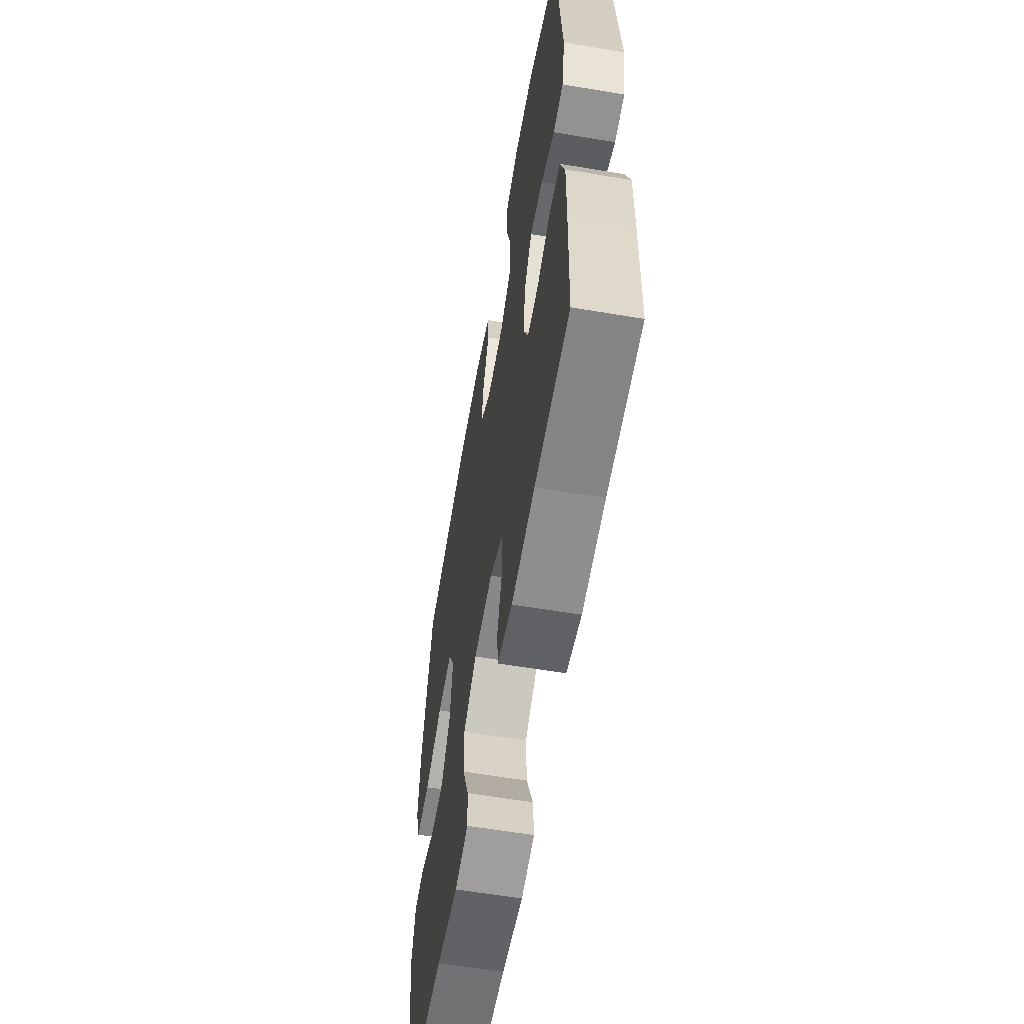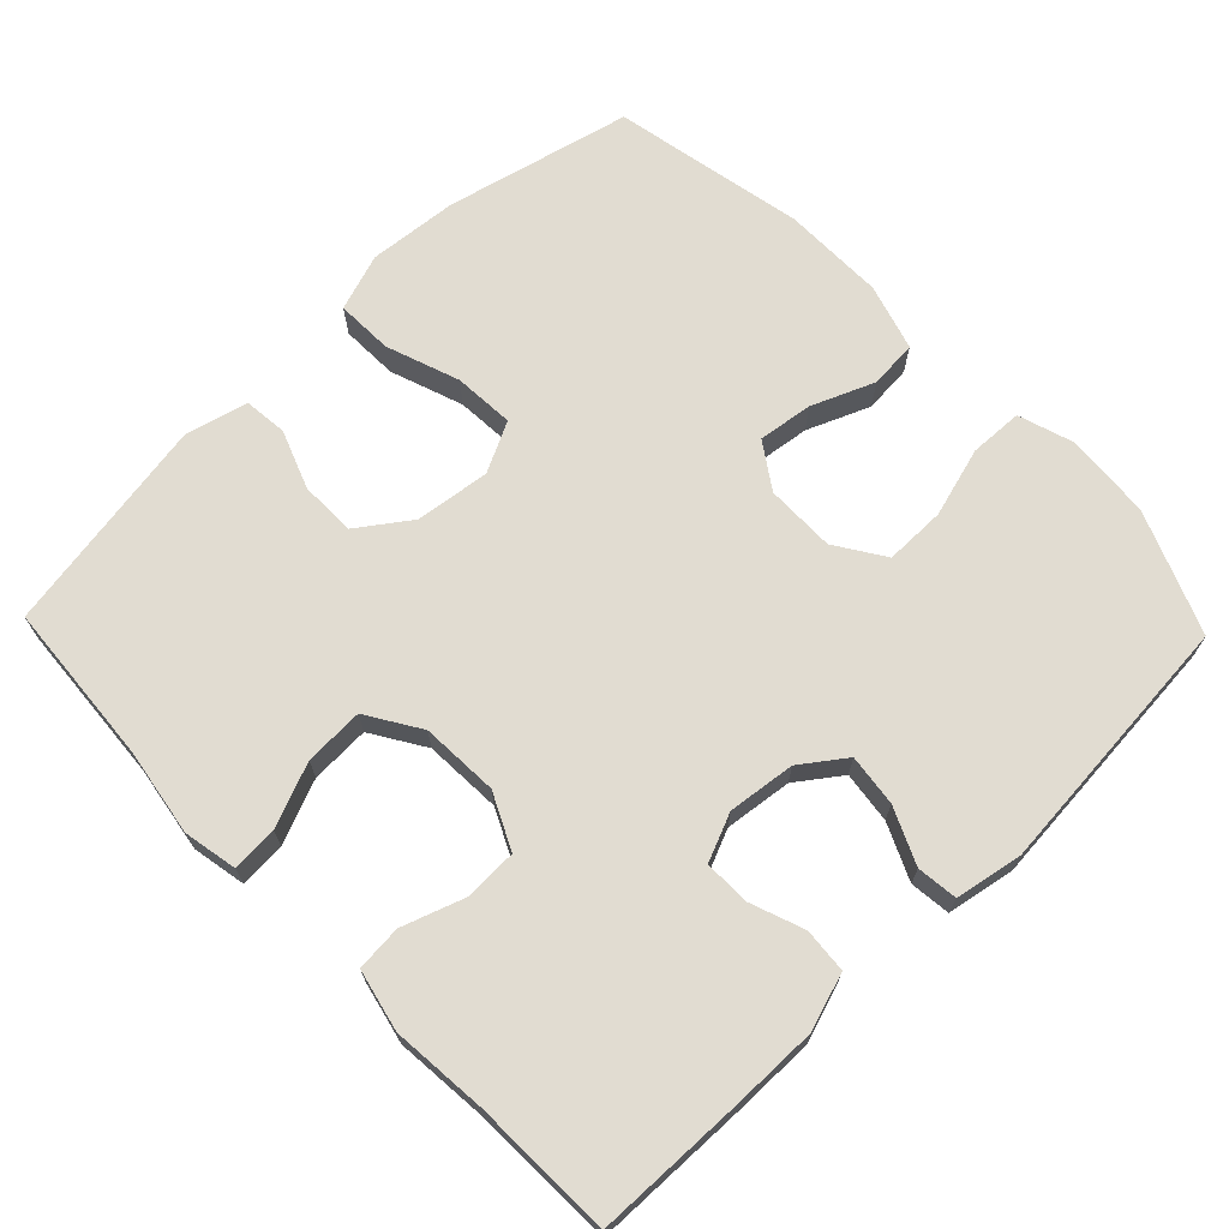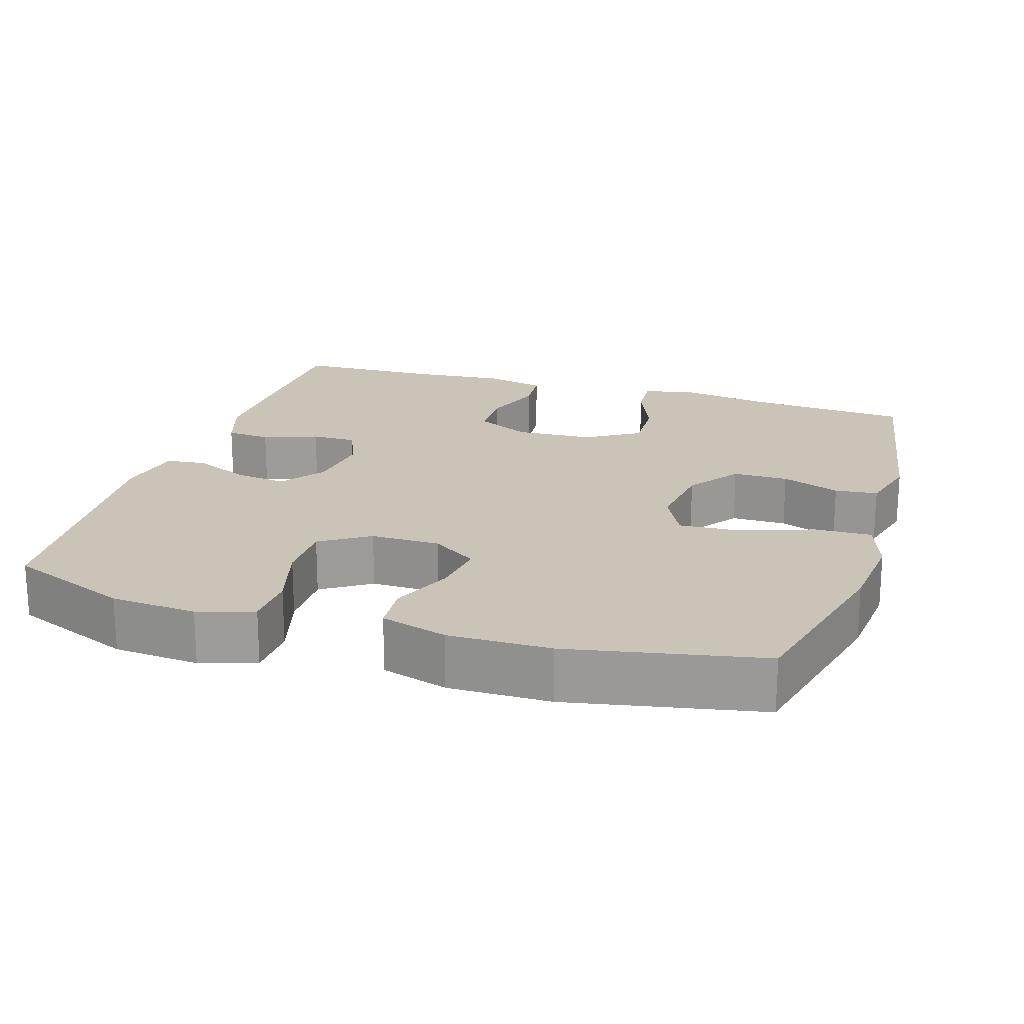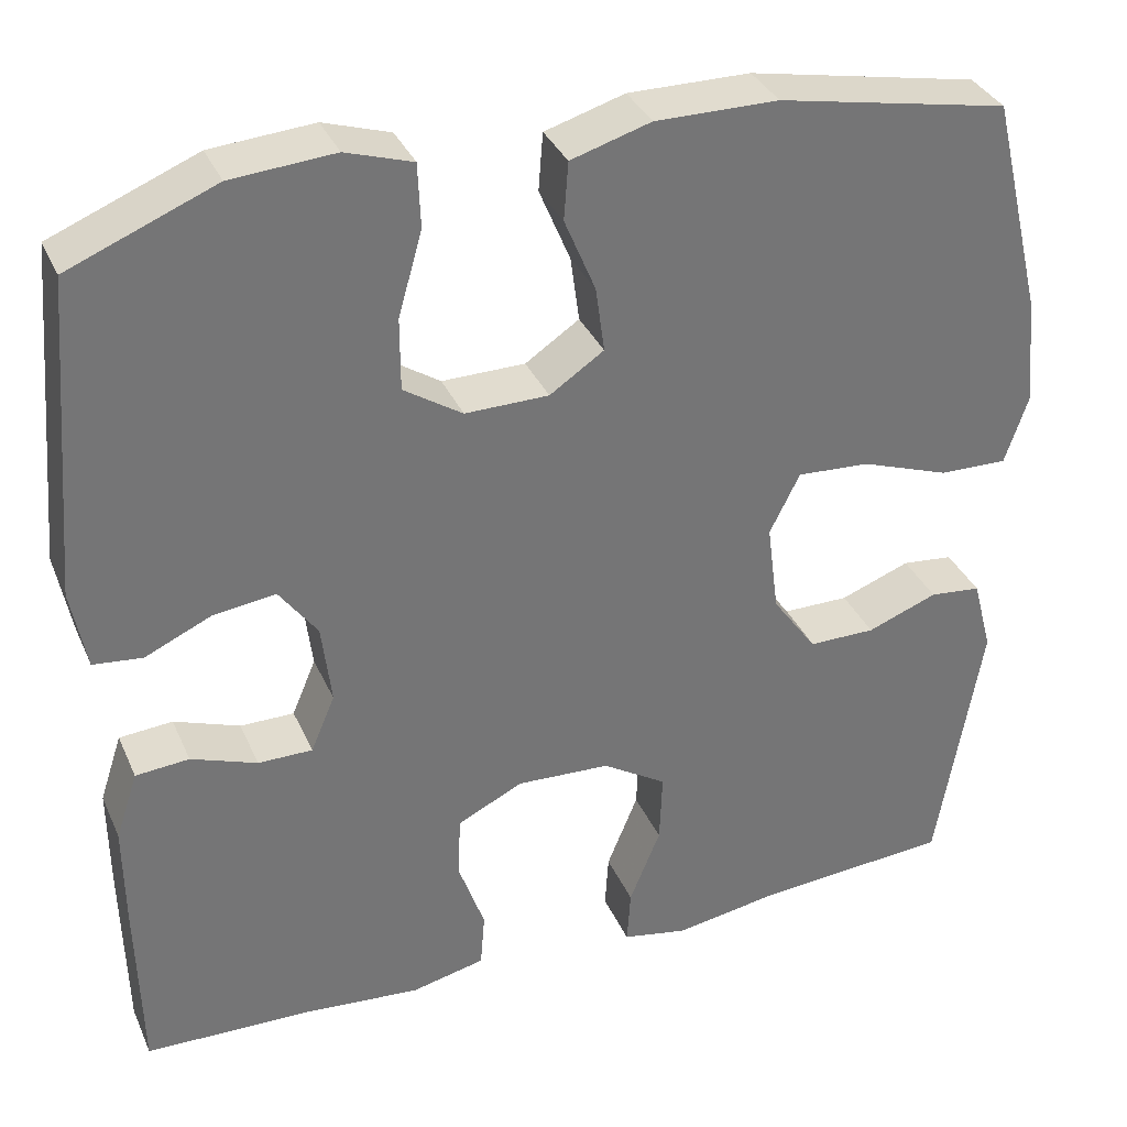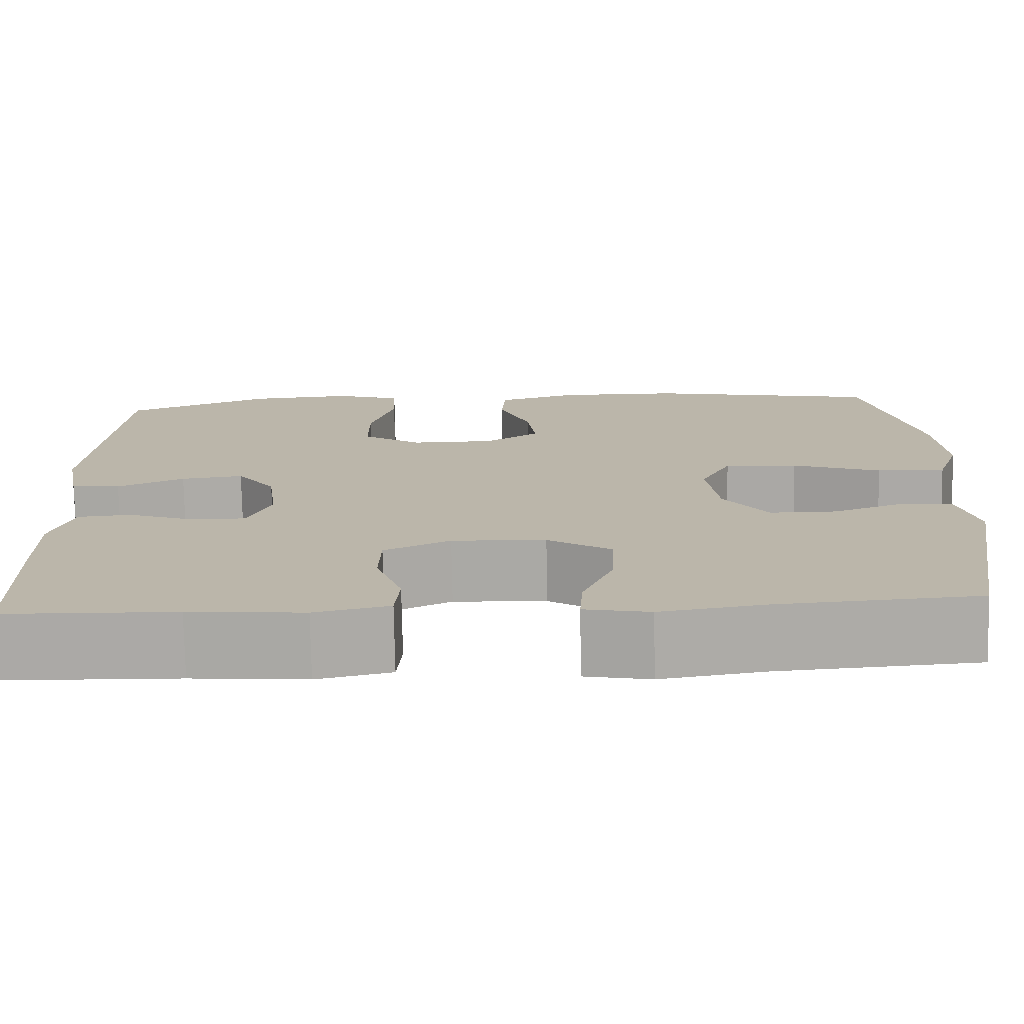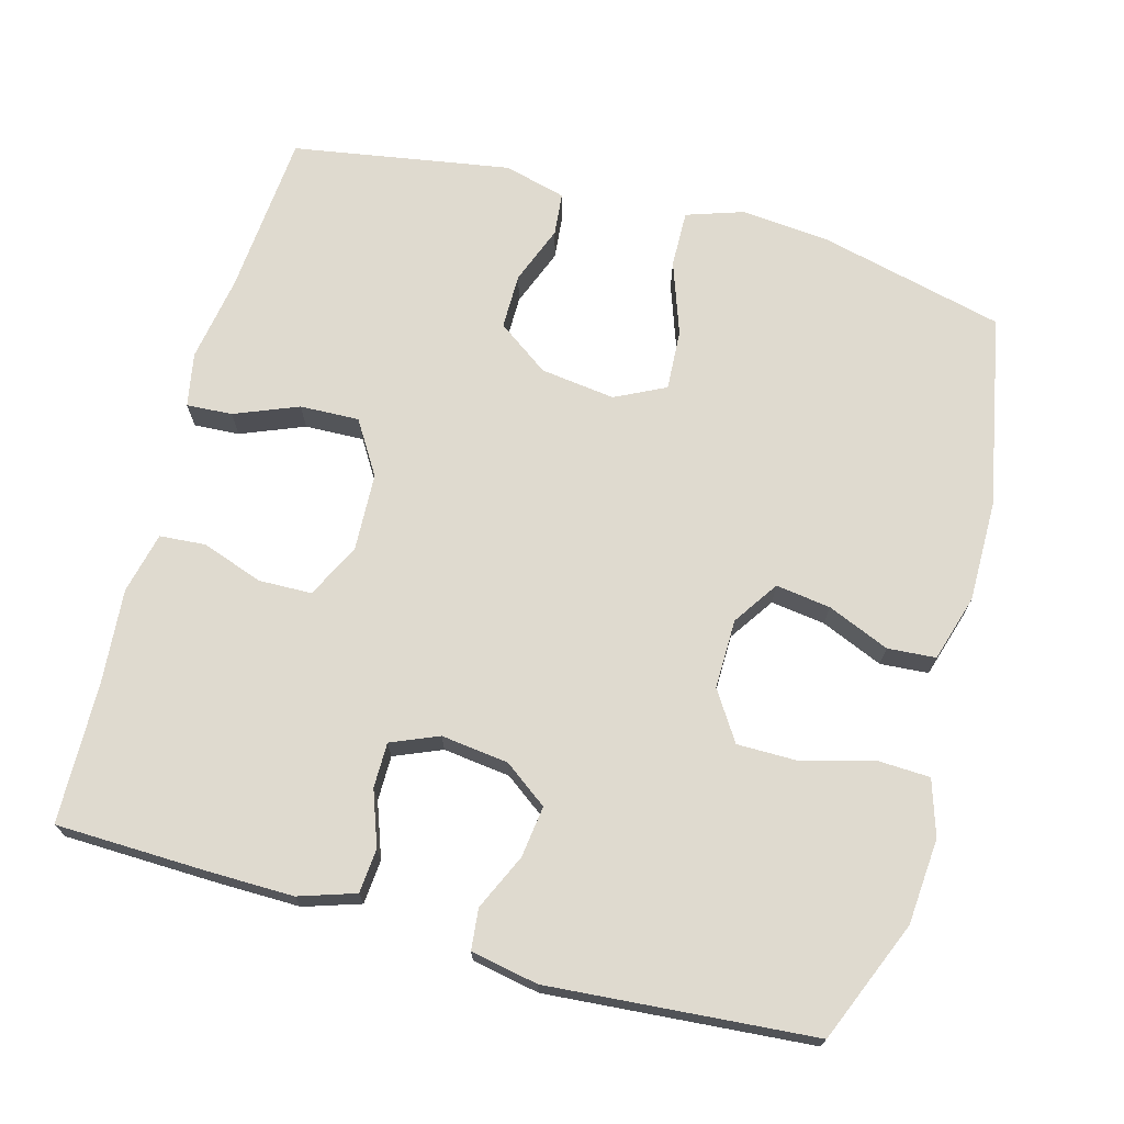
<metadata>
{"format":"obj","ext":"obj","renderer":"f3d","projection":"perspective","resolution":1024,"background":"white","views":[{"elev":-60.0,"azim":-99.8,"up":"+Z"},{"elev":69.1,"azim":-134.0,"up":"+Y"},{"elev":20.0,"azim":17.4,"up":"+Y"},{"elev":34.5,"azim":-21.5,"up":"+Z"},{"elev":-75.9,"azim":1.1,"up":"+Z"},{"elev":70.8,"azim":-74.5,"up":"+Y"}]}
</metadata>
<code>
v 0.5 0.07 -0.5
v 0.279 0.07 -0.517
v 0.162 0.07 -0.536
v 0.089 0.07 -0.522
v 0.093 0.07 -0.46
v 0.128 0.07 -0.374
v 0.131 0.07 -0.294
v 0.059 0.07 -0.249
v -0.046 0.07 -0.244
v -0.12 0.07 -0.28
v -0.122 0.07 -0.352
v -0.093 0.07 -0.435
v -0.098 0.07 -0.497
v -0.181 0.07 -0.516
v -0.309 0.07 -0.505
v -0.5 0.07 -0.5
v -0.505 0.07 -0.297
v -0.506 0.07 -0.18
v -0.481 0.07 -0.104
v -0.421 0.07 -0.099
v -0.347 0.07 -0.126
v -0.286 0.07 -0.126
v -0.259 0.07 -0.062
v -0.27 0.07 0.029
v -0.313 0.07 0.088
v -0.383 0.07 0.079
v -0.458 0.07 0.045
v -0.513 0.07 0.051
v -0.53 0.07 0.142
v -0.5 0.07 0.5
v -0.336 0.07 0.567
v -0.22 0.07 0.576
v -0.145 0.07 0.552
v -0.142 0.07 0.48
v -0.169 0.07 0.385
v -0.169 0.07 0.303
v -0.103 0.07 0.26
v -0.009 0.07 0.261
v 0.052 0.07 0.302
v 0.042 0.07 0.376
v 0.007 0.07 0.46
v 0.012 0.07 0.525
v 0.102 0.07 0.552
v 0.24 0.07 0.551
v 0.5 0.07 0.5
v 0.56 0.07 0.25
v 0.571 0.07 0.129
v 0.545 0.07 0.052
v 0.468 0.07 0.054
v 0.369 0.07 0.089
v 0.287 0.07 0.094
v 0.253 0.07 0.026
v 0.266 0.07 -0.075
v 0.316 0.07 -0.145
v 0.391 0.07 -0.145
v 0.47 0.07 -0.115
v 0.528 0.07 -0.121
v 0.55 0.07 -0.205
v 0.5 0 -0.5
v 0.279 0 -0.517
v 0.162 0 -0.536
v 0.089 0 -0.522
v 0.093 0 -0.46
v 0.128 0 -0.374
v 0.131 0 -0.294
v 0.059 0 -0.249
v -0.046 0 -0.244
v -0.12 0 -0.28
v -0.122 0 -0.352
v -0.093 0 -0.435
v -0.098 0 -0.497
v -0.181 0 -0.516
v -0.309 0 -0.505
v -0.5 0 -0.5
v -0.505 0 -0.297
v -0.506 0 -0.18
v -0.481 0 -0.104
v -0.421 0 -0.099
v -0.347 0 -0.126
v -0.286 0 -0.126
v -0.259 0 -0.062
v -0.27 0 0.029
v -0.313 0 0.088
v -0.383 0 0.079
v -0.458 0 0.045
v -0.513 0 0.051
v -0.53 0 0.142
v -0.5 0 0.5
v -0.336 0 0.567
v -0.22 0 0.576
v -0.145 0 0.552
v -0.142 0 0.48
v -0.169 0 0.385
v -0.169 0 0.303
v -0.103 0 0.26
v -0.009 0 0.261
v 0.052 0 0.302
v 0.042 0 0.376
v 0.007 0 0.46
v 0.012 0 0.525
v 0.102 0 0.552
v 0.24 0 0.551
v 0.5 0 0.5
v 0.56 0 0.25
v 0.571 0 0.129
v 0.545 0 0.052
v 0.468 0 0.054
v 0.369 0 0.089
v 0.287 0 0.094
v 0.253 0 0.026
v 0.266 0 -0.075
v 0.316 0 -0.145
v 0.391 0 -0.145
v 0.47 0 -0.115
v 0.528 0 -0.121
v 0.55 0 -0.205
f 58 1 2
f 57 58 2
f 56 57 2
f 55 56 2
f 4 5 6
f 3 4 6
f 2 3 6
f 55 2 6
f 54 55 6
f 53 54 6 7
f 52 53 7 8
f 51 52 8 9
f 48 49 50
f 47 48 50
f 46 47 50
f 45 46 50
f 44 45 50
f 43 44 50
f 42 43 50
f 41 42 50
f 40 41 50
f 39 40 50 51
f 51 9 10
f 39 51 10
f 38 39 10
f 33 34 35
f 32 33 35
f 31 32 35
f 30 31 35
f 29 30 35
f 28 29 35
f 27 28 35
f 26 27 35
f 25 26 35 36
f 24 25 36 37
f 19 20 21
f 18 19 21
f 17 18 21
f 16 17 21
f 15 16 21
f 15 21 22
f 14 15 22
f 13 14 22
f 12 13 22
f 11 12 22
f 10 11 22 23
f 24 37 38
f 23 24 38
f 10 23 38
f 60 59 116
f 60 116 115
f 60 115 114
f 60 114 113
f 64 63 62
f 64 62 61
f 64 61 60
f 64 60 113
f 64 113 112
f 65 64 112 111
f 66 65 111 110
f 67 66 110 109
f 108 107 106
f 108 106 105
f 108 105 104
f 108 104 103
f 108 103 102
f 108 102 101
f 108 101 100
f 108 100 99
f 108 99 98
f 109 108 98 97
f 68 67 109
f 68 109 97
f 68 97 96
f 93 92 91
f 93 91 90
f 93 90 89
f 93 89 88
f 93 88 87
f 93 87 86
f 93 86 85
f 93 85 84
f 94 93 84 83
f 95 94 83 82
f 79 78 77
f 79 77 76
f 79 76 75
f 79 75 74
f 79 74 73
f 80 79 73
f 80 73 72
f 80 72 71
f 80 71 70
f 80 70 69
f 81 80 69 68
f 96 95 82
f 96 82 81
f 96 81 68
f 1 59 60 2
f 2 60 61 3
f 3 61 62 4
f 4 62 63 5
f 5 63 64 6
f 6 64 65 7
f 7 65 66 8
f 8 66 67 9
f 9 67 68 10
f 10 68 69 11
f 11 69 70 12
f 12 70 71 13
f 13 71 72 14
f 14 72 73 15
f 15 73 74 16
f 16 74 75 17
f 17 75 76 18
f 18 76 77 19
f 19 77 78 20
f 20 78 79 21
f 21 79 80 22
f 22 80 81 23
f 23 81 82 24
f 24 82 83 25
f 25 83 84 26
f 26 84 85 27
f 27 85 86 28
f 28 86 87 29
f 29 87 88 30
f 30 88 89 31
f 31 89 90 32
f 32 90 91 33
f 33 91 92 34
f 34 92 93 35
f 35 93 94 36
f 36 94 95 37
f 37 95 96 38
f 38 96 97 39
f 39 97 98 40
f 40 98 99 41
f 41 99 100 42
f 42 100 101 43
f 43 101 102 44
f 44 102 103 45
f 45 103 104 46
f 46 104 105 47
f 47 105 106 48
f 48 106 107 49
f 49 107 108 50
f 50 108 109 51
f 51 109 110 52
f 52 110 111 53
f 53 111 112 54
f 54 112 113 55
f 55 113 114 56
f 56 114 115 57
f 57 115 116 58
f 58 116 59 1

</code>
